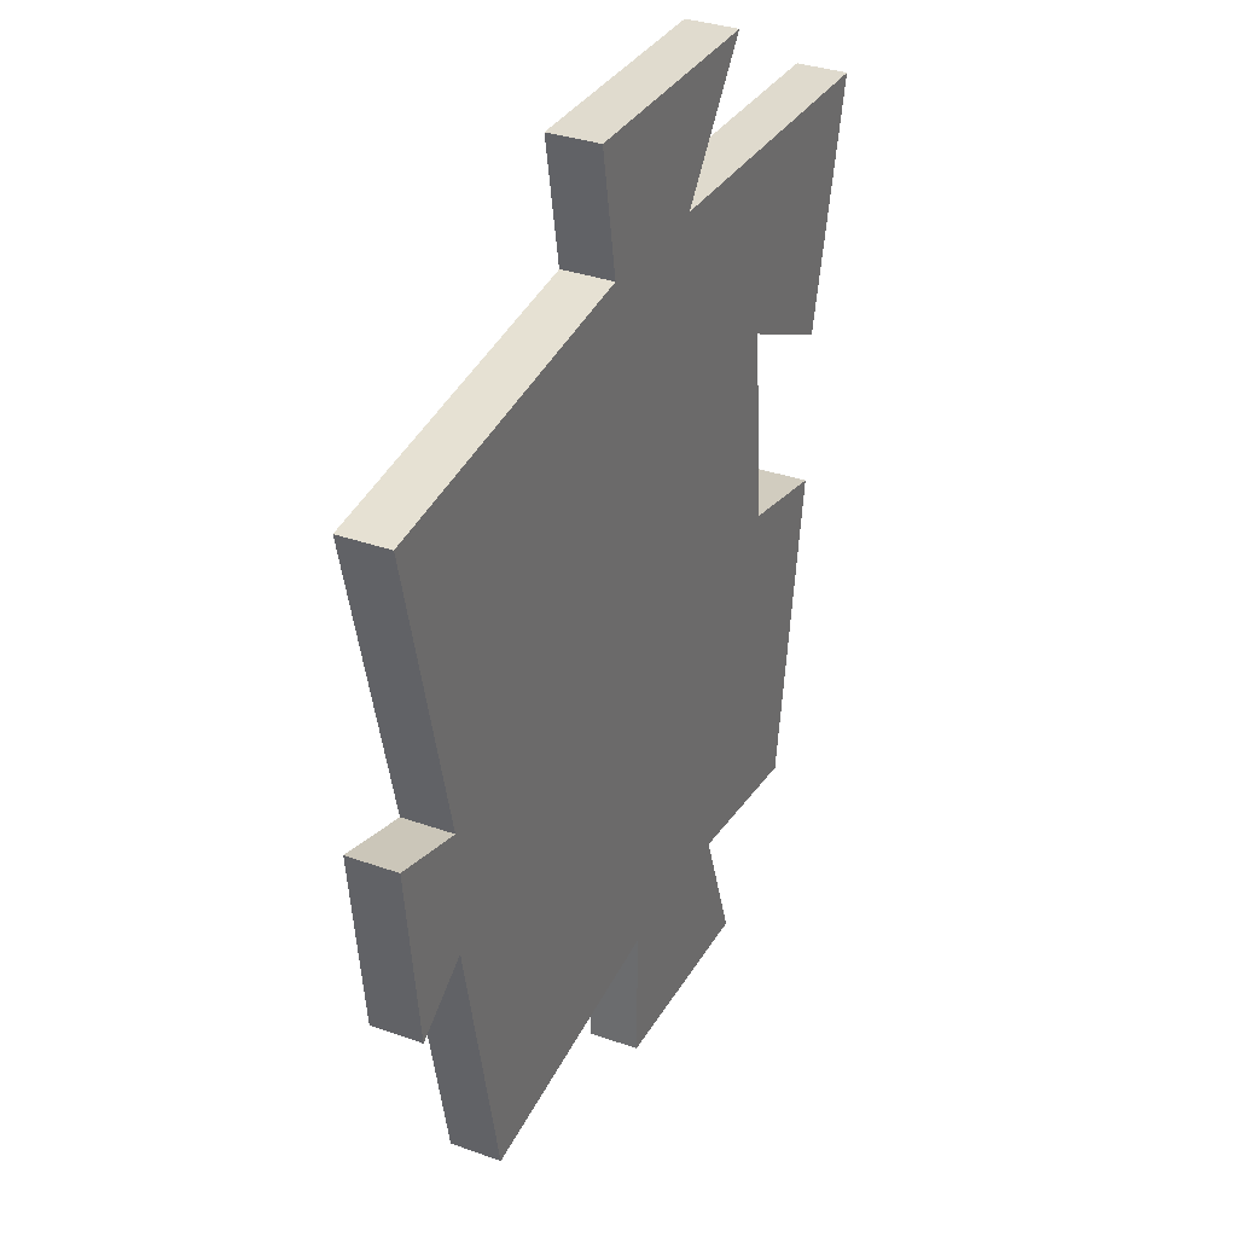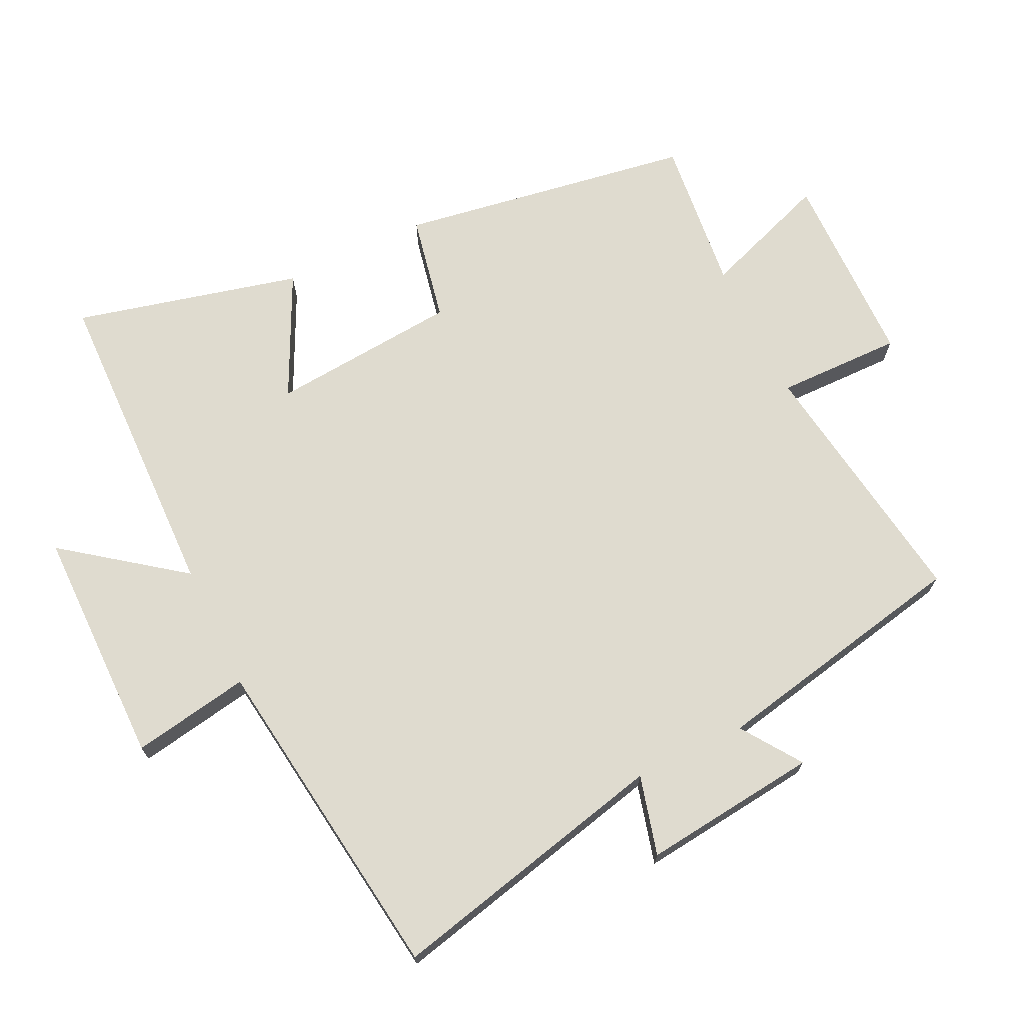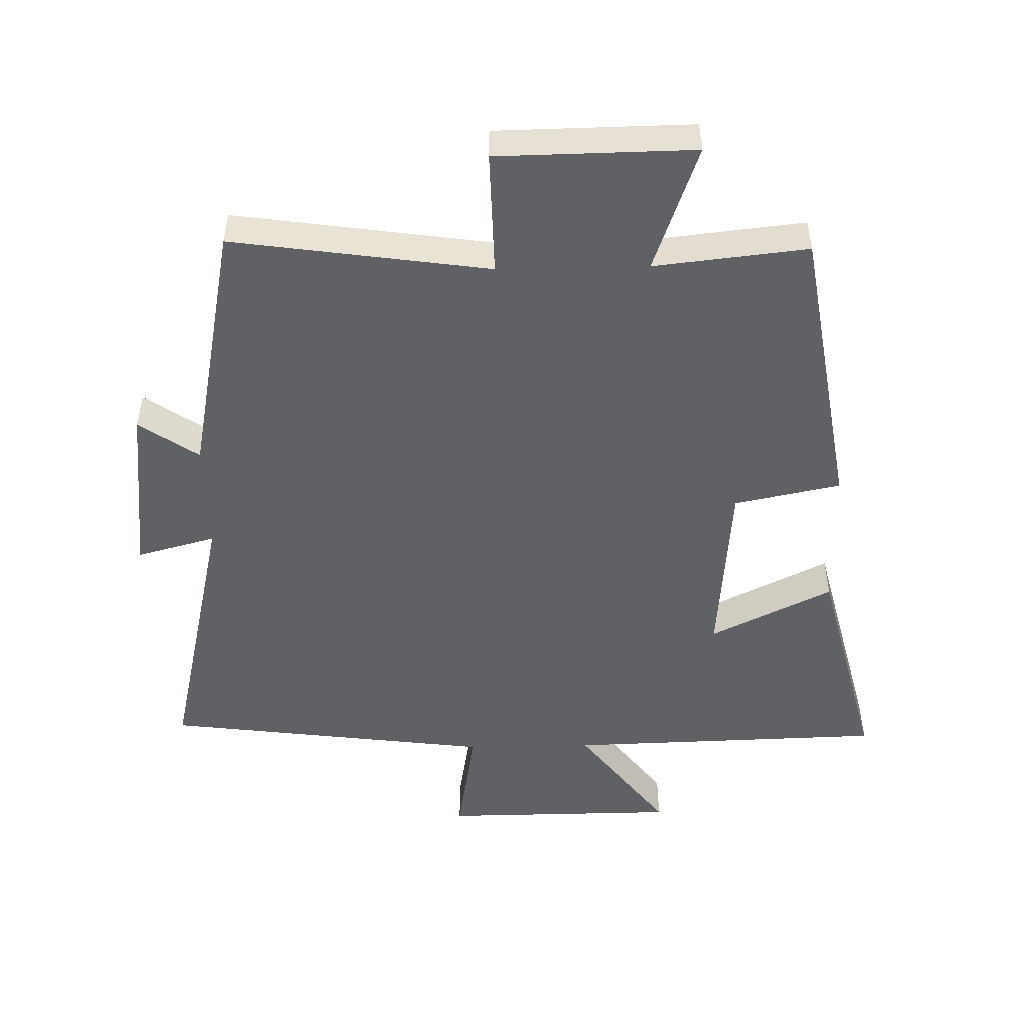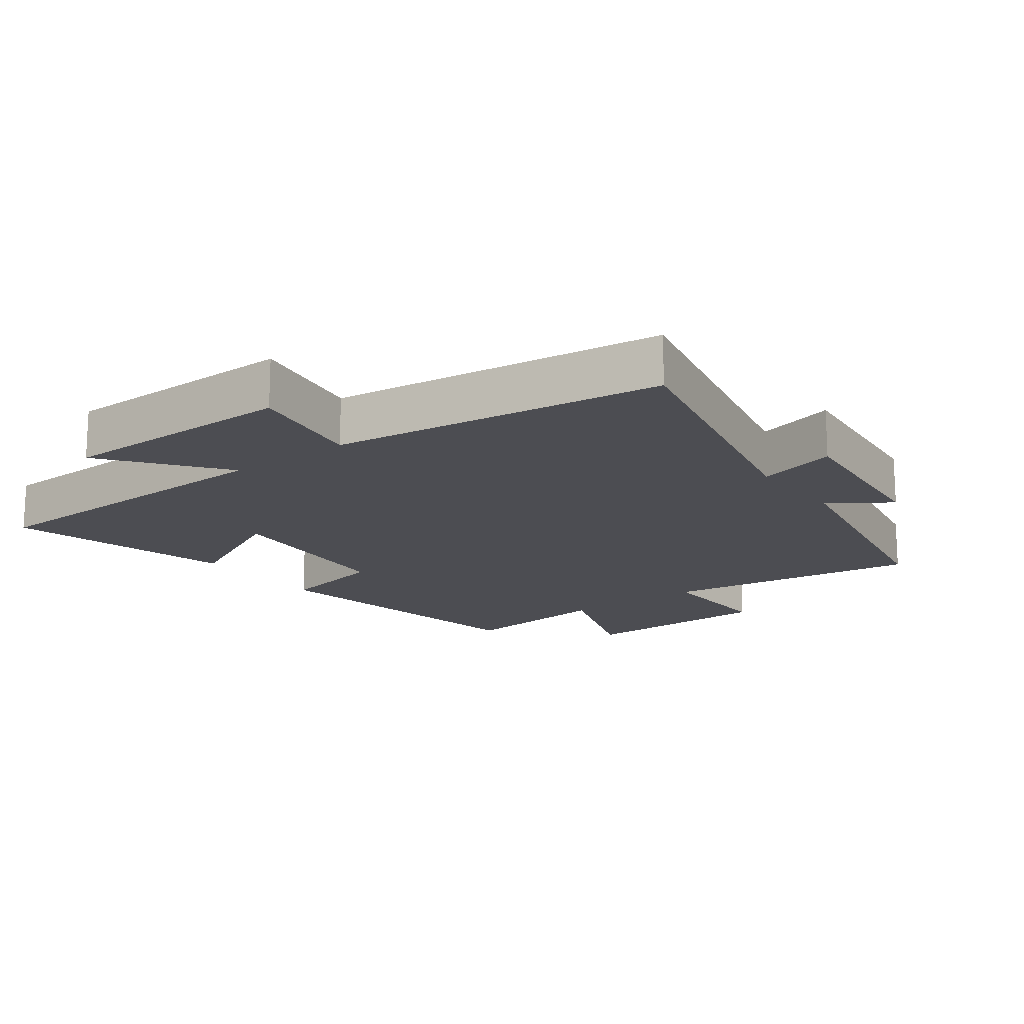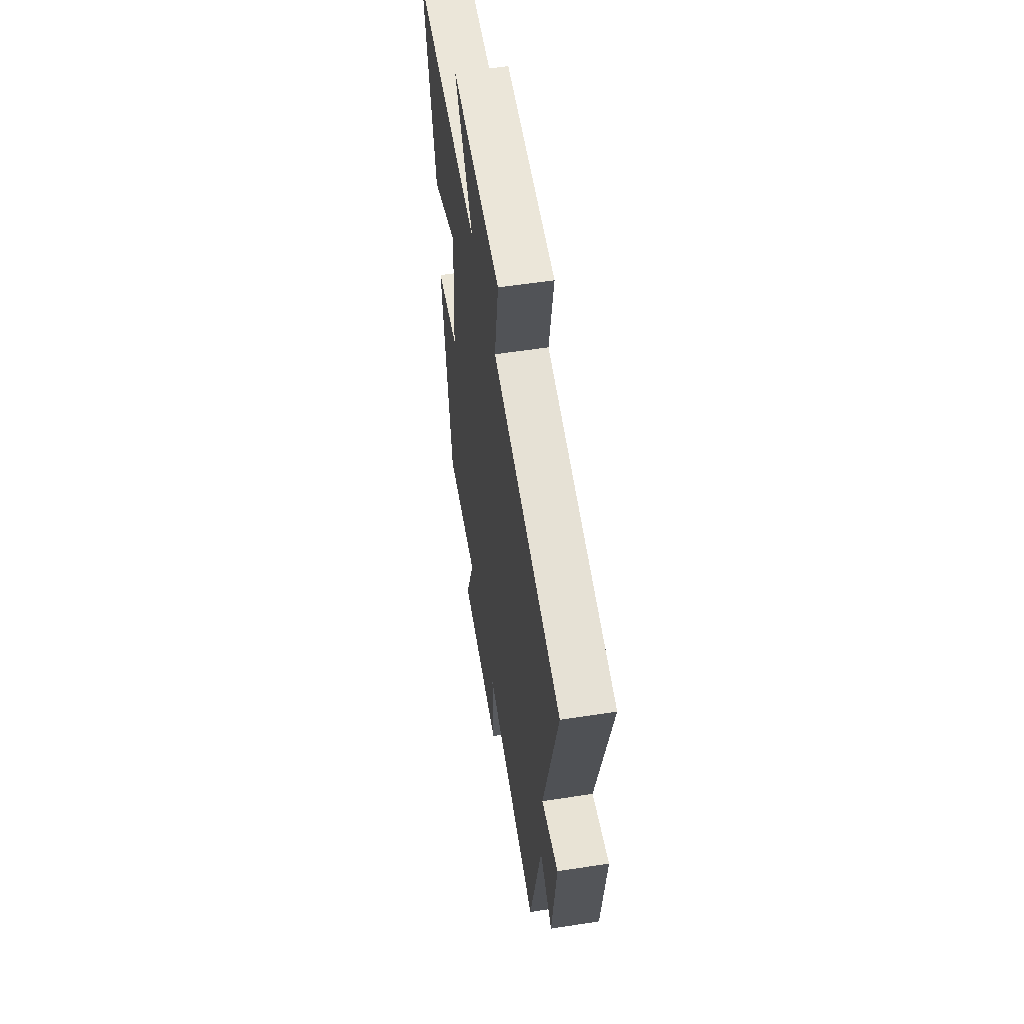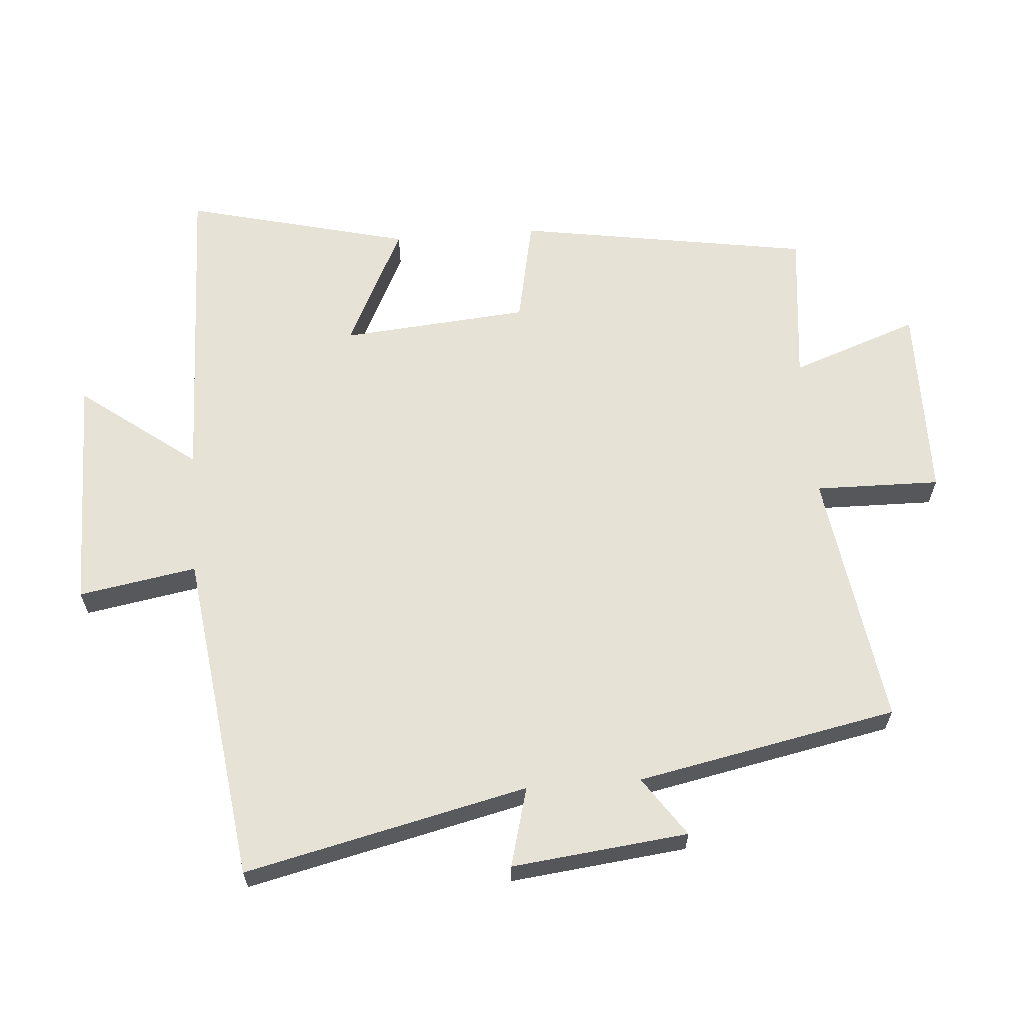
<metadata>
{"format":"obj","ext":"obj","renderer":"f3d","projection":"perspective","resolution":1024,"background":"white","views":[{"elev":33.8,"azim":115.9,"up":"+Z"},{"elev":70.3,"azim":64.2,"up":"+Y"},{"elev":-49.8,"azim":-178.7,"up":"+Y"},{"elev":-16.4,"azim":37.1,"up":"+Y"},{"elev":57.3,"azim":80.9,"up":"+Z"},{"elev":62.9,"azim":85.6,"up":"+Y"}]}
</metadata>
<code>
v 0.421 0.07 -0.557
v 0.031 0.07 -0.5
v 0.034 0.07 -0.689
v -0.264 0.07 -0.693
v -0.195 0.07 -0.5
v -0.428 0.07 -0.525
v -0.5 0.07 -0.08
v -0.338 0.07 -0.047
v -0.314 0.07 0.237
v -0.5 0.07 0.146
v -0.585 0.07 0.487
v -0.099 0.07 0.5
v -0.232 0.07 0.676
v 0.128 0.07 0.678
v 0.097 0.07 0.5
v 0.599 0.07 0.434
v 0.5 0.07 0.008
v 0.62 0.07 0.04
v 0.59 0.07 -0.226
v 0.5 0.07 -0.164
v 0.421 0 -0.557
v 0.031 0 -0.5
v 0.034 0 -0.689
v -0.264 0 -0.693
v -0.195 0 -0.5
v -0.428 0 -0.525
v -0.5 0 -0.08
v -0.338 0 -0.047
v -0.314 0 0.237
v -0.5 0 0.146
v -0.585 0 0.487
v -0.099 0 0.5
v -0.232 0 0.676
v 0.128 0 0.678
v 0.097 0 0.5
v 0.599 0 0.434
v 0.5 0 0.008
v 0.62 0 0.04
v 0.59 0 -0.226
v 0.5 0 -0.164
f 17 18 19 20
f 17 20 1 2
f 15 16 17 2
f 12 13 14 15
f 11 12 15
f 10 11 15
f 9 10 15
f 8 9 15 2
f 5 6 7 8
f 5 8 2 3
f 3 4 5
f 40 39 38 37
f 22 21 40 37
f 22 37 36 35
f 35 34 33 32
f 35 32 31
f 35 31 30
f 35 30 29
f 22 35 29 28
f 28 27 26 25
f 23 22 28 25
f 25 24 23
f 1 21 22 2
f 2 22 23 3
f 3 23 24 4
f 4 24 25 5
f 5 25 26 6
f 6 26 27 7
f 7 27 28 8
f 8 28 29 9
f 9 29 30 10
f 10 30 31 11
f 11 31 32 12
f 12 32 33 13
f 13 33 34 14
f 14 34 35 15
f 15 35 36 16
f 16 36 37 17
f 17 37 38 18
f 18 38 39 19
f 19 39 40 20
f 20 40 21 1

</code>
